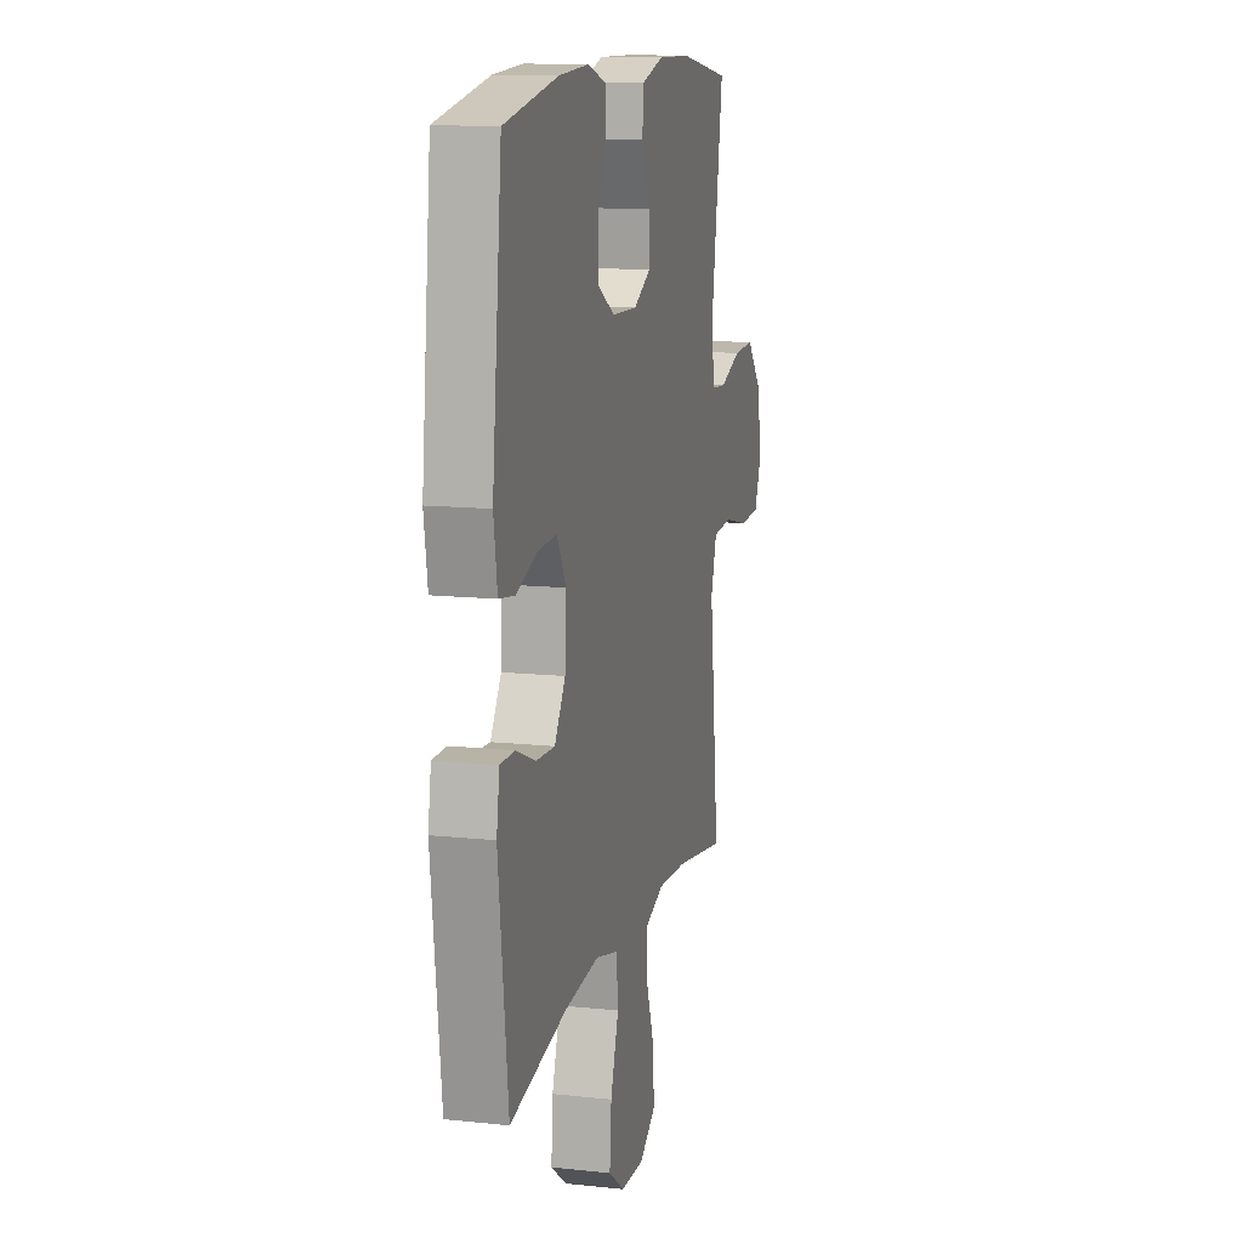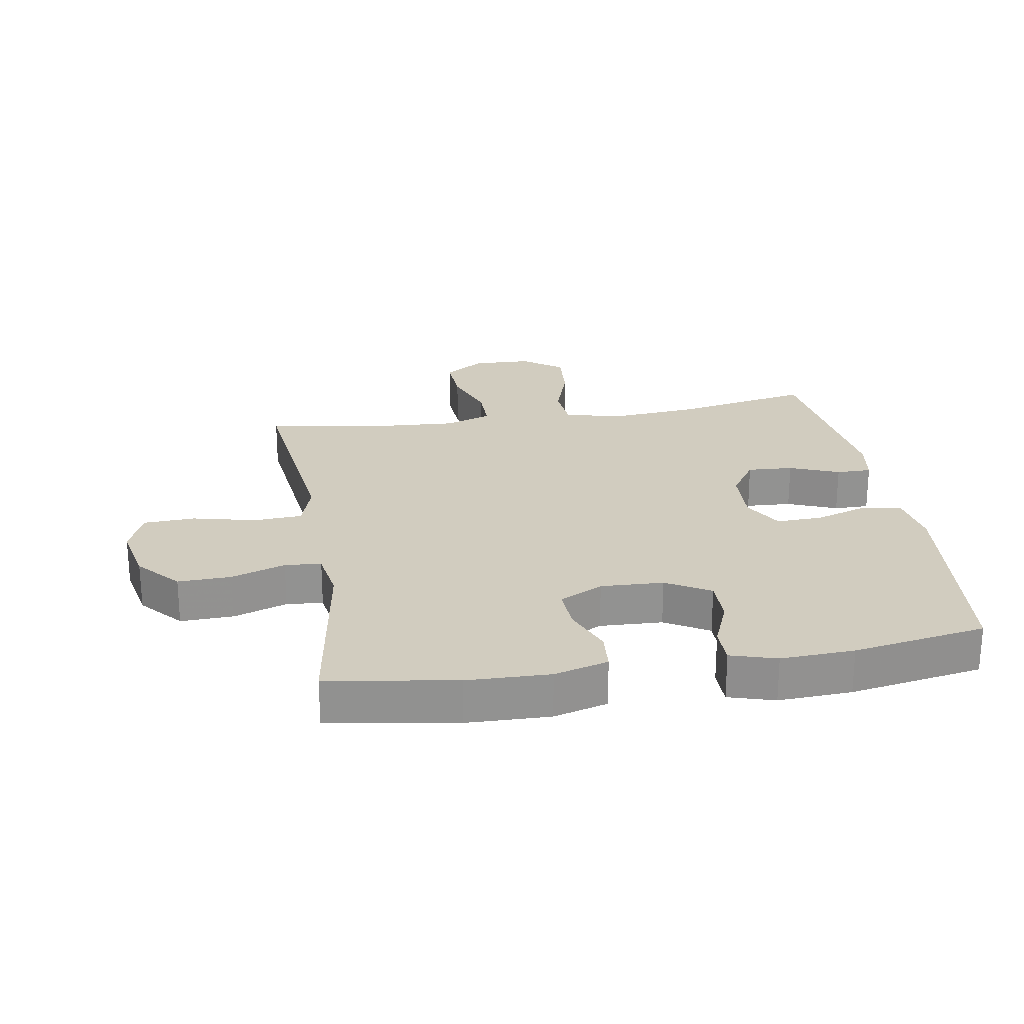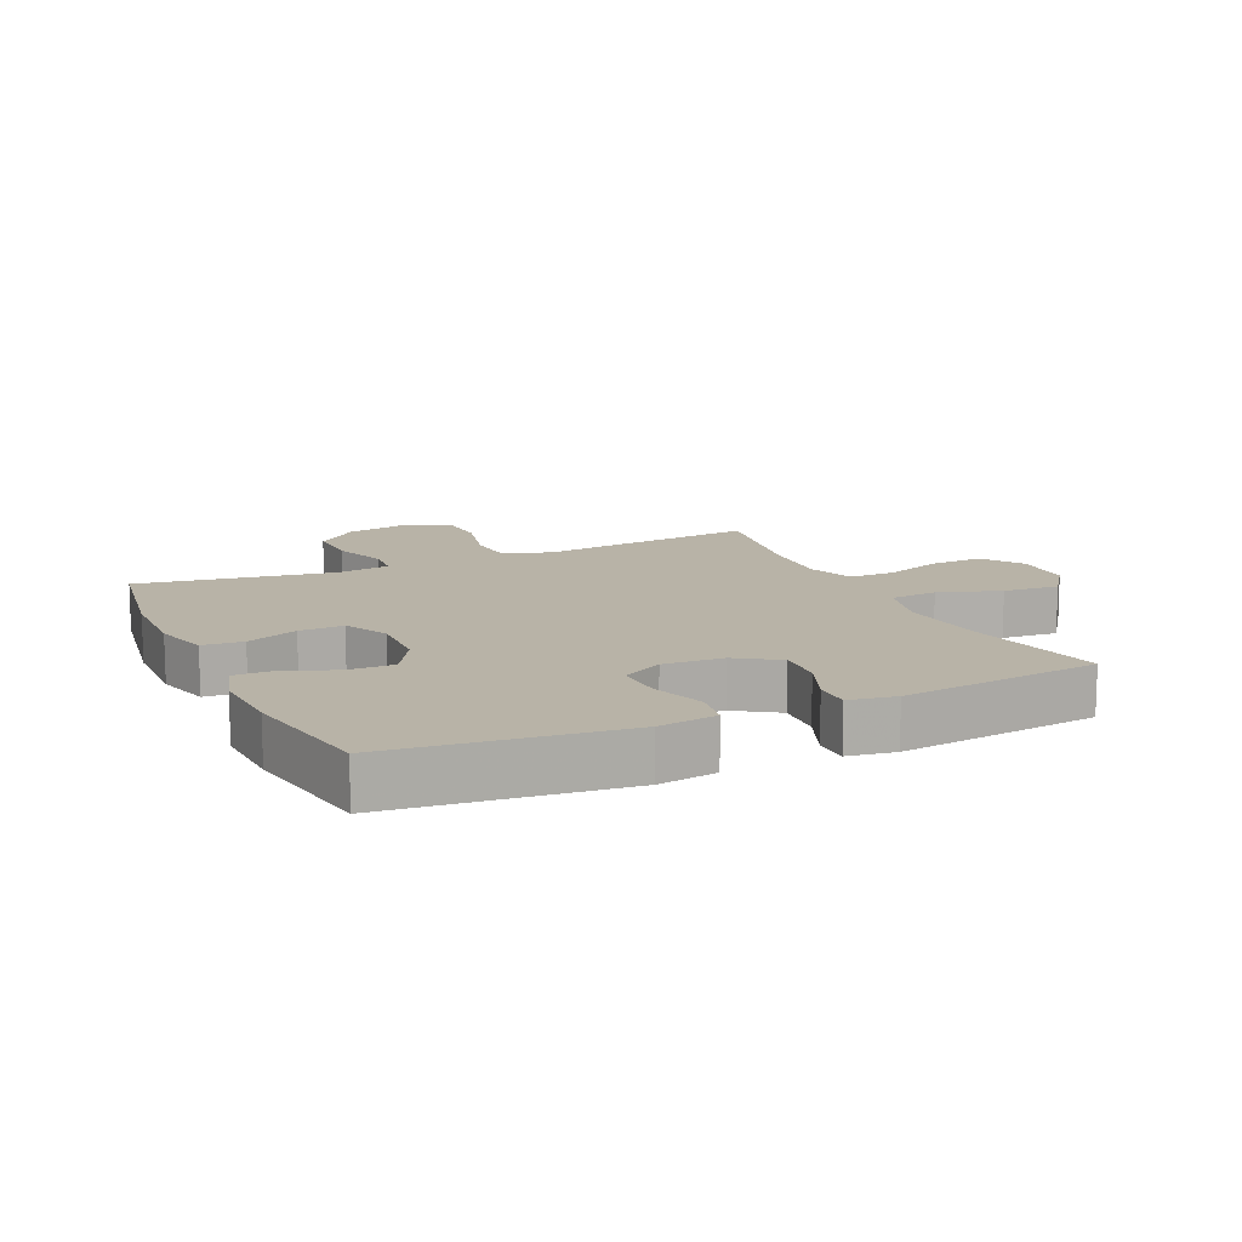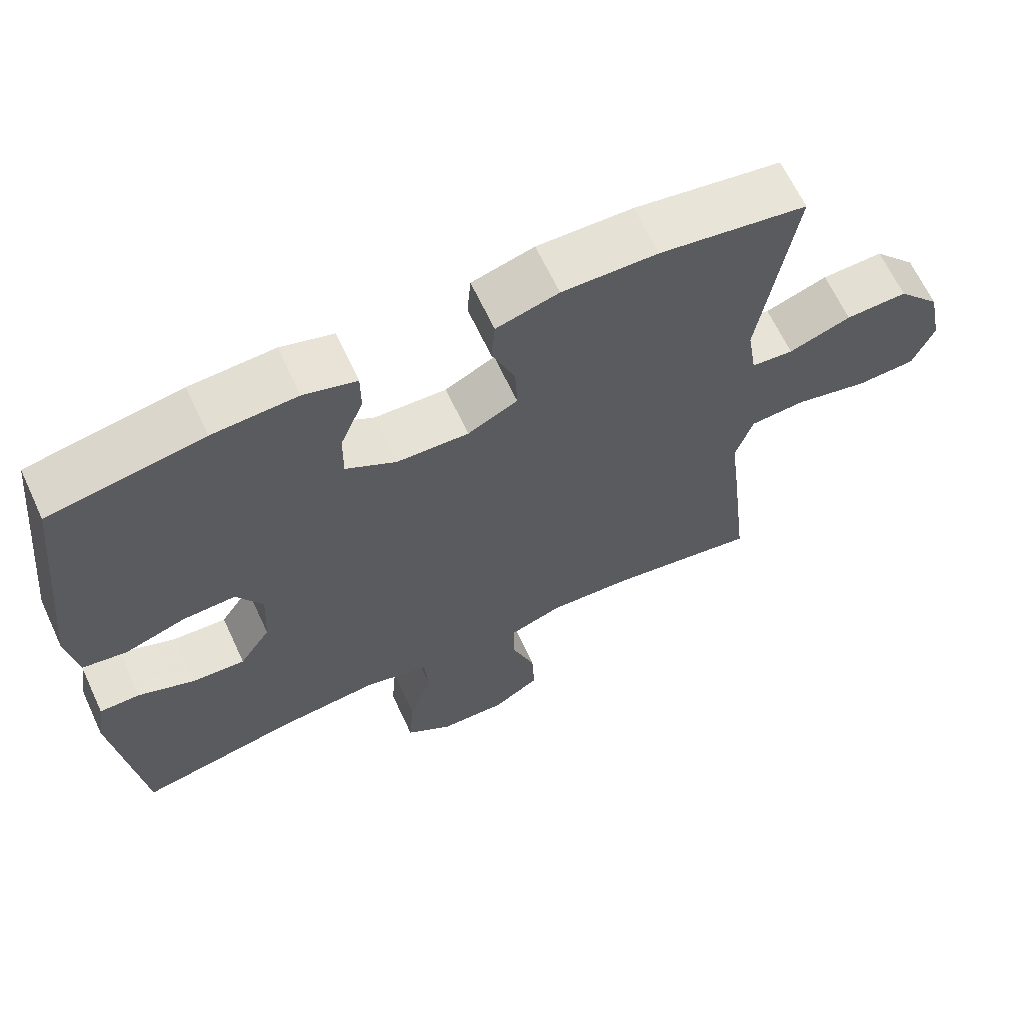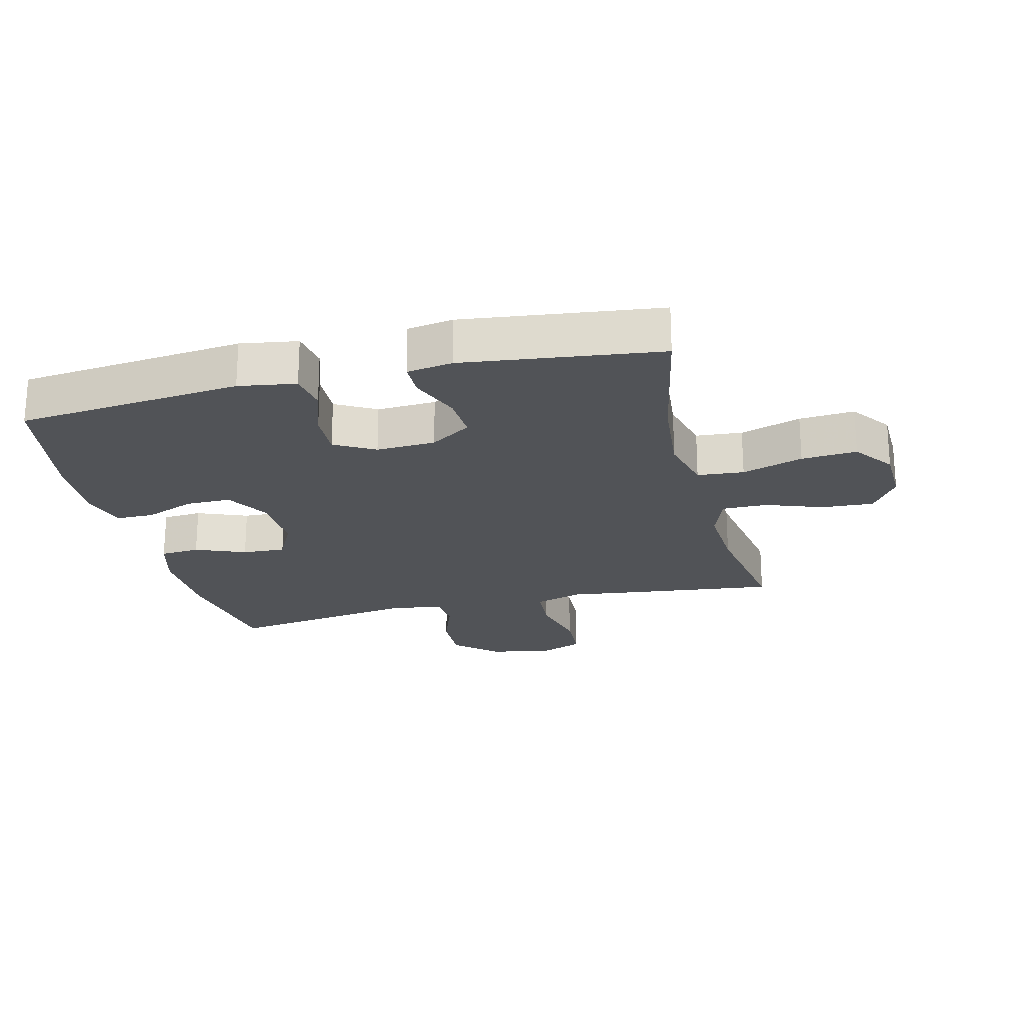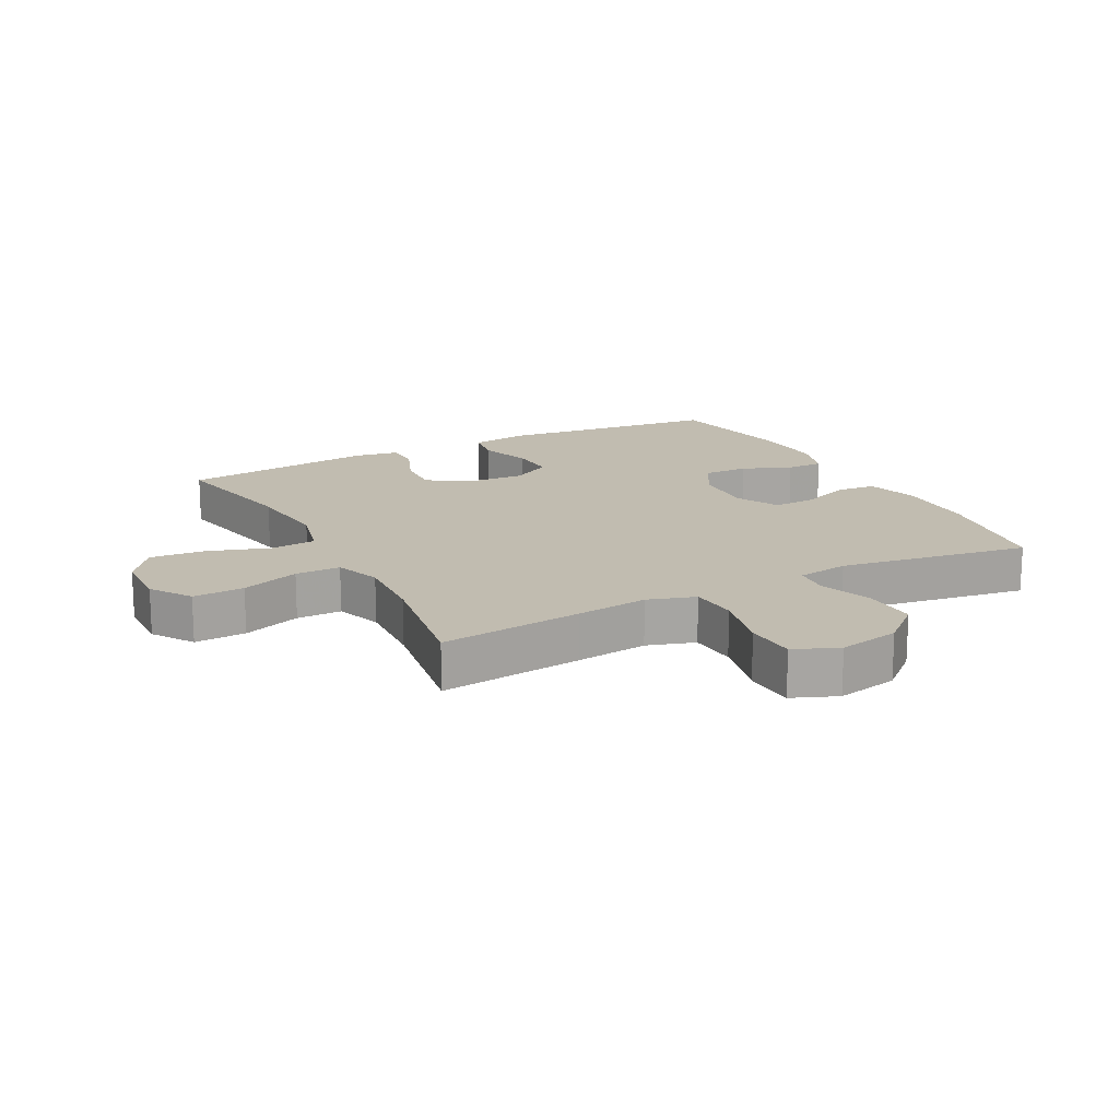
<metadata>
{"format":"obj","ext":"obj","renderer":"f3d","projection":"perspective","resolution":1024,"background":"white","views":[{"elev":12.9,"azim":103.8,"up":"+Z"},{"elev":24.1,"azim":-9.4,"up":"+Y"},{"elev":12.8,"azim":65.3,"up":"+Y"},{"elev":65.3,"azim":155.0,"up":"+Z"},{"elev":-22.2,"azim":103.7,"up":"+Y"},{"elev":16.5,"azim":-117.7,"up":"+Y"}]}
</metadata>
<code>
v -0.5 0.07 0.5
v -0.296 0.07 0.533
v -0.164 0.07 0.536
v -0.078 0.07 0.512
v -0.073 0.07 0.449
v -0.105 0.07 0.369
v -0.108 0.07 0.3
v -0.039 0.07 0.265
v 0.061 0.07 0.269
v 0.131 0.07 0.31
v 0.13 0.07 0.382
v 0.098 0.07 0.461
v 0.098 0.07 0.521
v 0.171 0.07 0.543
v 0.288 0.07 0.537
v 0.5 0.07 0.5
v 0.539 0.07 0.142
v 0.525 0.07 0.051
v 0.463 0.07 0.041
v 0.379 0.07 0.069
v 0.305 0.07 0.072
v 0.269 0.07 0.008
v 0.274 0.07 -0.086
v 0.317 0.07 -0.151
v 0.39 0.07 -0.147
v 0.469 0.07 -0.115
v 0.525 0.07 -0.115
v 0.537 0.07 -0.188
v 0.5 0.07 -0.5
v 0.278 0.07 -0.456
v 0.14 0.07 -0.443
v 0.049 0.07 -0.466
v 0.043 0.07 -0.54
v 0.075 0.07 -0.637
v 0.082 0.07 -0.725
v 0.018 0.07 -0.772
v -0.076 0.07 -0.775
v -0.141 0.07 -0.732
v -0.137 0.07 -0.65
v -0.104 0.07 -0.557
v -0.104 0.07 -0.485
v -0.178 0.07 -0.459
v -0.295 0.07 -0.466
v -0.5 0.07 -0.5
v -0.474 0.07 -0.272
v -0.46 0.07 -0.157
v -0.484 0.07 -0.081
v -0.561 0.07 -0.076
v -0.662 0.07 -0.1
v -0.744 0.07 -0.096
v -0.773 0.07 -0.025
v -0.753 0.07 0.073
v -0.694 0.07 0.14
v -0.609 0.07 0.137
v -0.523 0.07 0.107
v -0.465 0.07 0.112
v -0.452 0.07 0.195
v -0.5 0 0.5
v -0.296 0 0.533
v -0.164 0 0.536
v -0.078 0 0.512
v -0.073 0 0.449
v -0.105 0 0.369
v -0.108 0 0.3
v -0.039 0 0.265
v 0.061 0 0.269
v 0.131 0 0.31
v 0.13 0 0.382
v 0.098 0 0.461
v 0.098 0 0.521
v 0.171 0 0.543
v 0.288 0 0.537
v 0.5 0 0.5
v 0.539 0 0.142
v 0.525 0 0.051
v 0.463 0 0.041
v 0.379 0 0.069
v 0.305 0 0.072
v 0.269 0 0.008
v 0.274 0 -0.086
v 0.317 0 -0.151
v 0.39 0 -0.147
v 0.469 0 -0.115
v 0.525 0 -0.115
v 0.537 0 -0.188
v 0.5 0 -0.5
v 0.278 0 -0.456
v 0.14 0 -0.443
v 0.049 0 -0.466
v 0.043 0 -0.54
v 0.075 0 -0.637
v 0.082 0 -0.725
v 0.018 0 -0.772
v -0.076 0 -0.775
v -0.141 0 -0.732
v -0.137 0 -0.65
v -0.104 0 -0.557
v -0.104 0 -0.485
v -0.178 0 -0.459
v -0.295 0 -0.466
v -0.5 0 -0.5
v -0.474 0 -0.272
v -0.46 0 -0.157
v -0.484 0 -0.081
v -0.561 0 -0.076
v -0.662 0 -0.1
v -0.744 0 -0.096
v -0.773 0 -0.025
v -0.753 0 0.073
v -0.694 0 0.14
v -0.609 0 0.137
v -0.523 0 0.107
v -0.465 0 0.112
v -0.452 0 0.195
f 53 54 55
f 52 53 55
f 51 52 55
f 50 51 55
f 49 50 55
f 48 49 55
f 47 48 55 56
f 46 47 56 57
f 43 44 45 46
f 42 43 46 57
f 38 39 40
f 37 38 40
f 36 37 40
f 35 36 40
f 34 35 40
f 33 34 40
f 32 33 40 41
f 57 1 2
f 42 57 2
f 41 42 2
f 32 41 2
f 31 32 2
f 28 29 30
f 27 28 30
f 26 27 30
f 25 26 30
f 18 19 20
f 17 18 20
f 16 17 20
f 15 16 20
f 14 15 20
f 13 14 20
f 12 13 20
f 11 12 20
f 10 11 20 21
f 9 10 21 22
f 4 5 6
f 3 4 6
f 2 3 6
f 2 6 7
f 31 2 7
f 24 25 30 31
f 31 7 8
f 24 31 8
f 23 24 8
f 8 9 22 23
f 112 111 110
f 112 110 109
f 112 109 108
f 112 108 107
f 112 107 106
f 112 106 105
f 113 112 105 104
f 114 113 104 103
f 103 102 101 100
f 114 103 100 99
f 97 96 95
f 97 95 94
f 97 94 93
f 97 93 92
f 97 92 91
f 97 91 90
f 98 97 90 89
f 59 58 114
f 59 114 99
f 59 99 98
f 59 98 89
f 59 89 88
f 87 86 85
f 87 85 84
f 87 84 83
f 87 83 82
f 77 76 75
f 77 75 74
f 77 74 73
f 77 73 72
f 77 72 71
f 77 71 70
f 77 70 69
f 77 69 68
f 78 77 68 67
f 79 78 67 66
f 63 62 61
f 63 61 60
f 63 60 59
f 64 63 59
f 64 59 88
f 88 87 82 81
f 65 64 88
f 65 88 81
f 65 81 80
f 80 79 66 65
f 1 58 59 2
f 2 59 60 3
f 3 60 61 4
f 4 61 62 5
f 5 62 63 6
f 6 63 64 7
f 7 64 65 8
f 8 65 66 9
f 9 66 67 10
f 10 67 68 11
f 11 68 69 12
f 12 69 70 13
f 13 70 71 14
f 14 71 72 15
f 15 72 73 16
f 16 73 74 17
f 17 74 75 18
f 18 75 76 19
f 19 76 77 20
f 20 77 78 21
f 21 78 79 22
f 22 79 80 23
f 23 80 81 24
f 24 81 82 25
f 25 82 83 26
f 26 83 84 27
f 27 84 85 28
f 28 85 86 29
f 29 86 87 30
f 30 87 88 31
f 31 88 89 32
f 32 89 90 33
f 33 90 91 34
f 34 91 92 35
f 35 92 93 36
f 36 93 94 37
f 37 94 95 38
f 38 95 96 39
f 39 96 97 40
f 40 97 98 41
f 41 98 99 42
f 42 99 100 43
f 43 100 101 44
f 44 101 102 45
f 45 102 103 46
f 46 103 104 47
f 47 104 105 48
f 48 105 106 49
f 49 106 107 50
f 50 107 108 51
f 51 108 109 52
f 52 109 110 53
f 53 110 111 54
f 54 111 112 55
f 55 112 113 56
f 56 113 114 57
f 57 114 58 1

</code>
